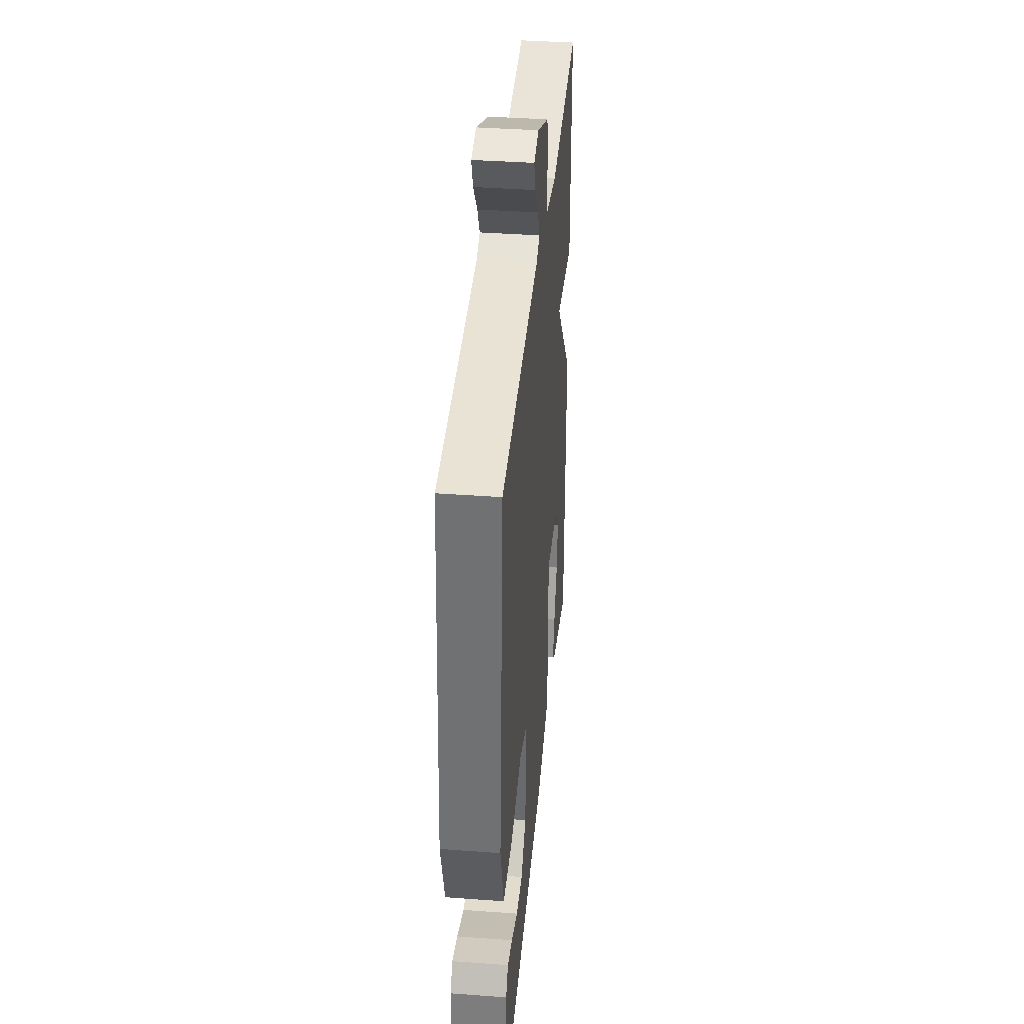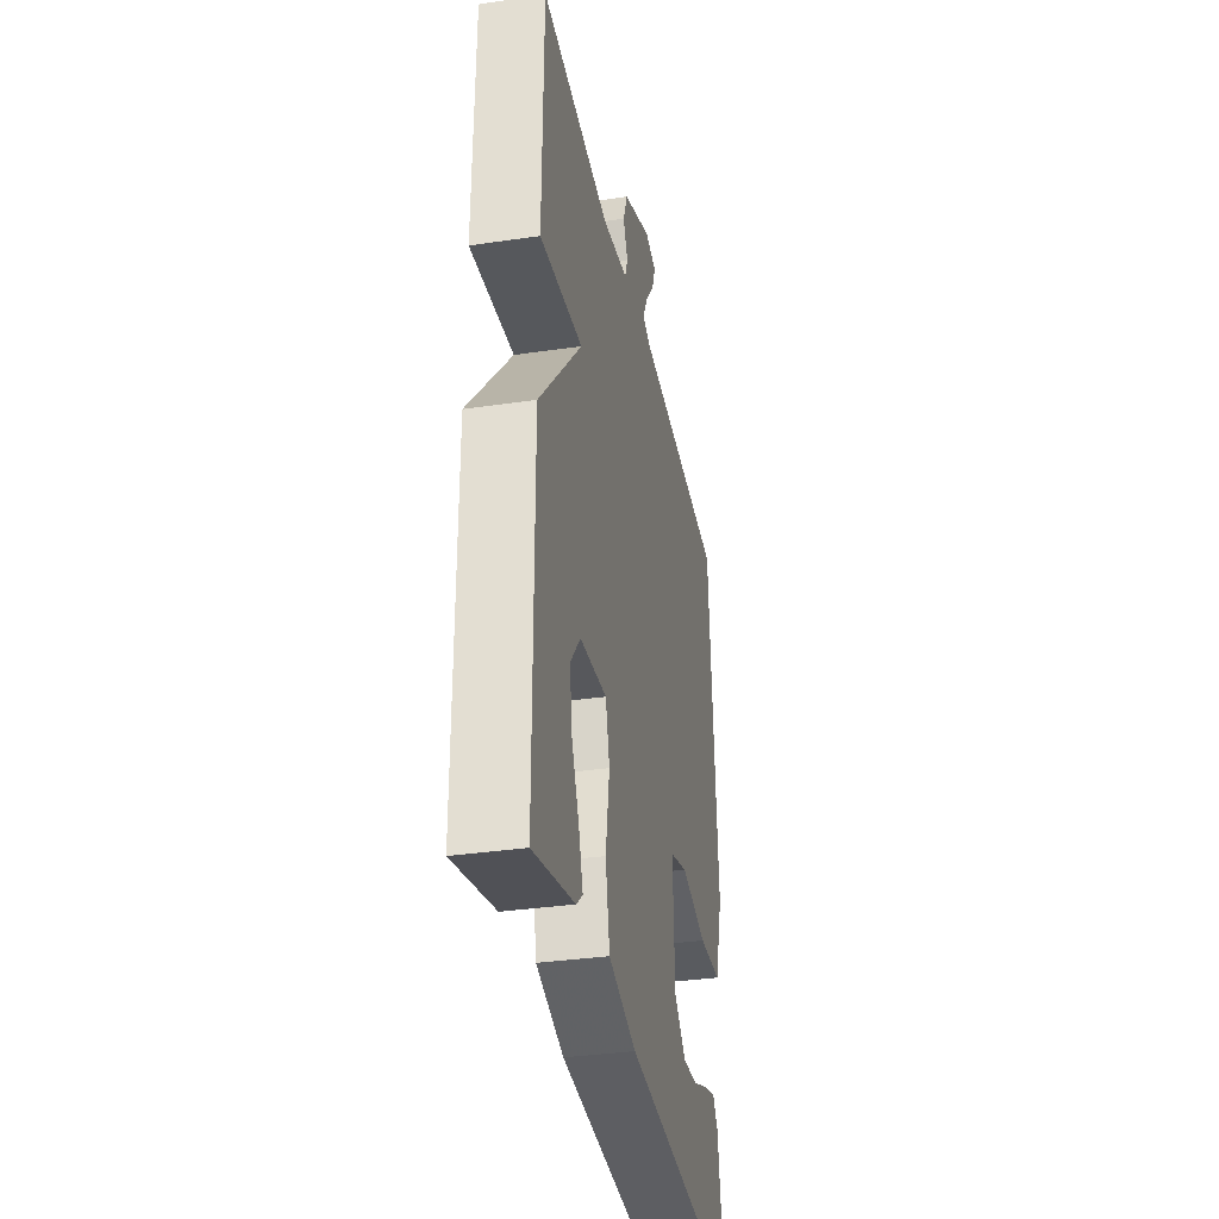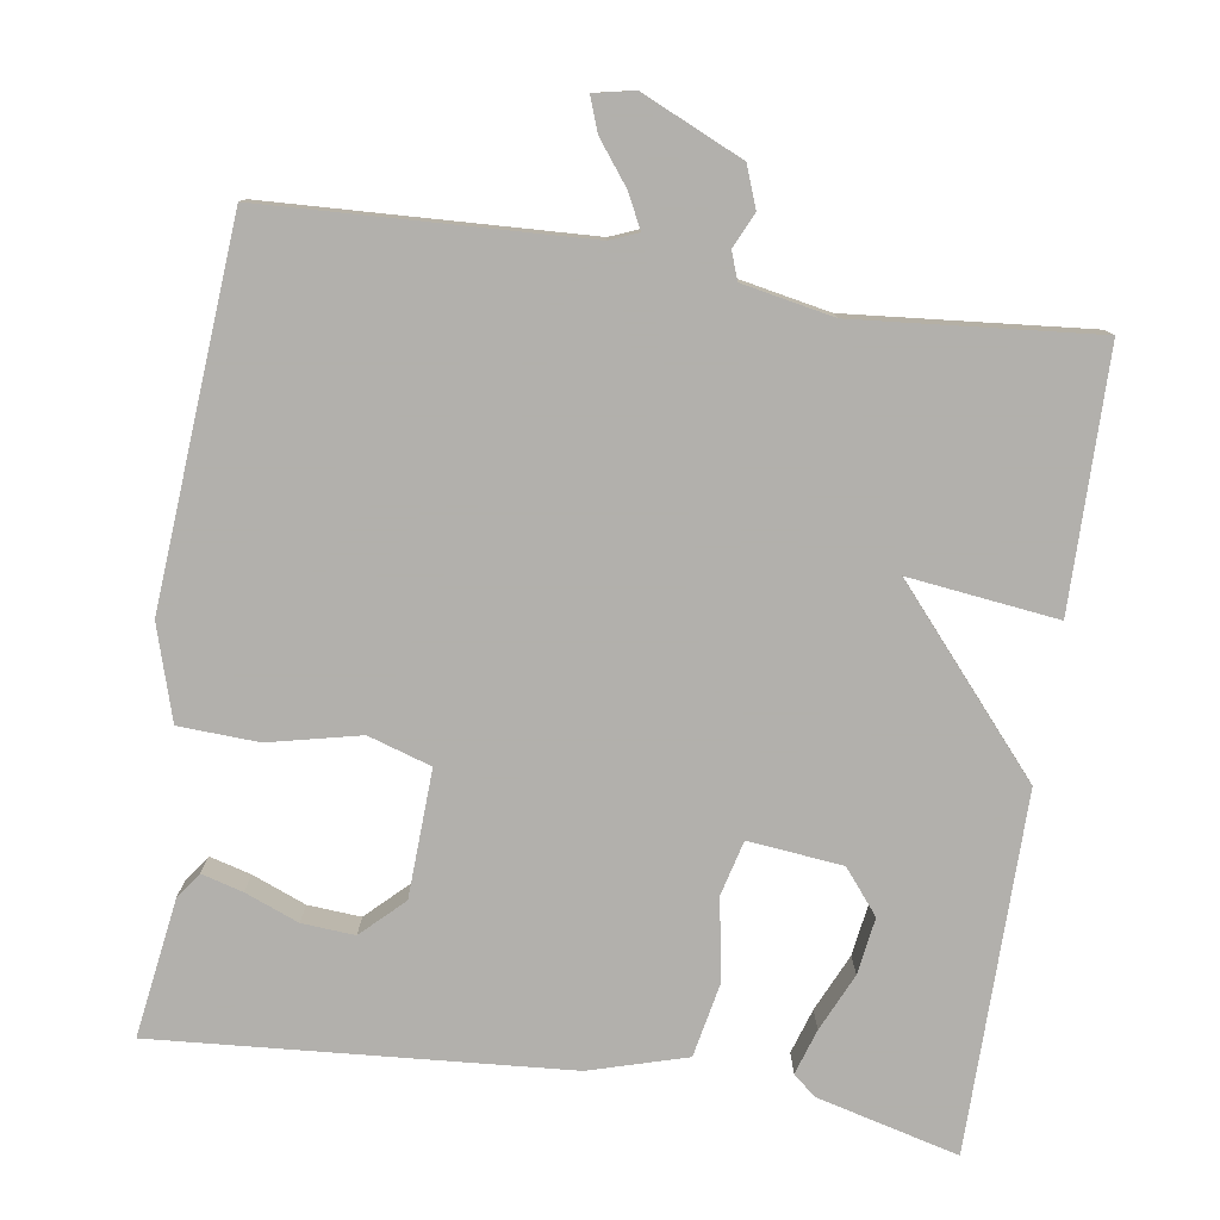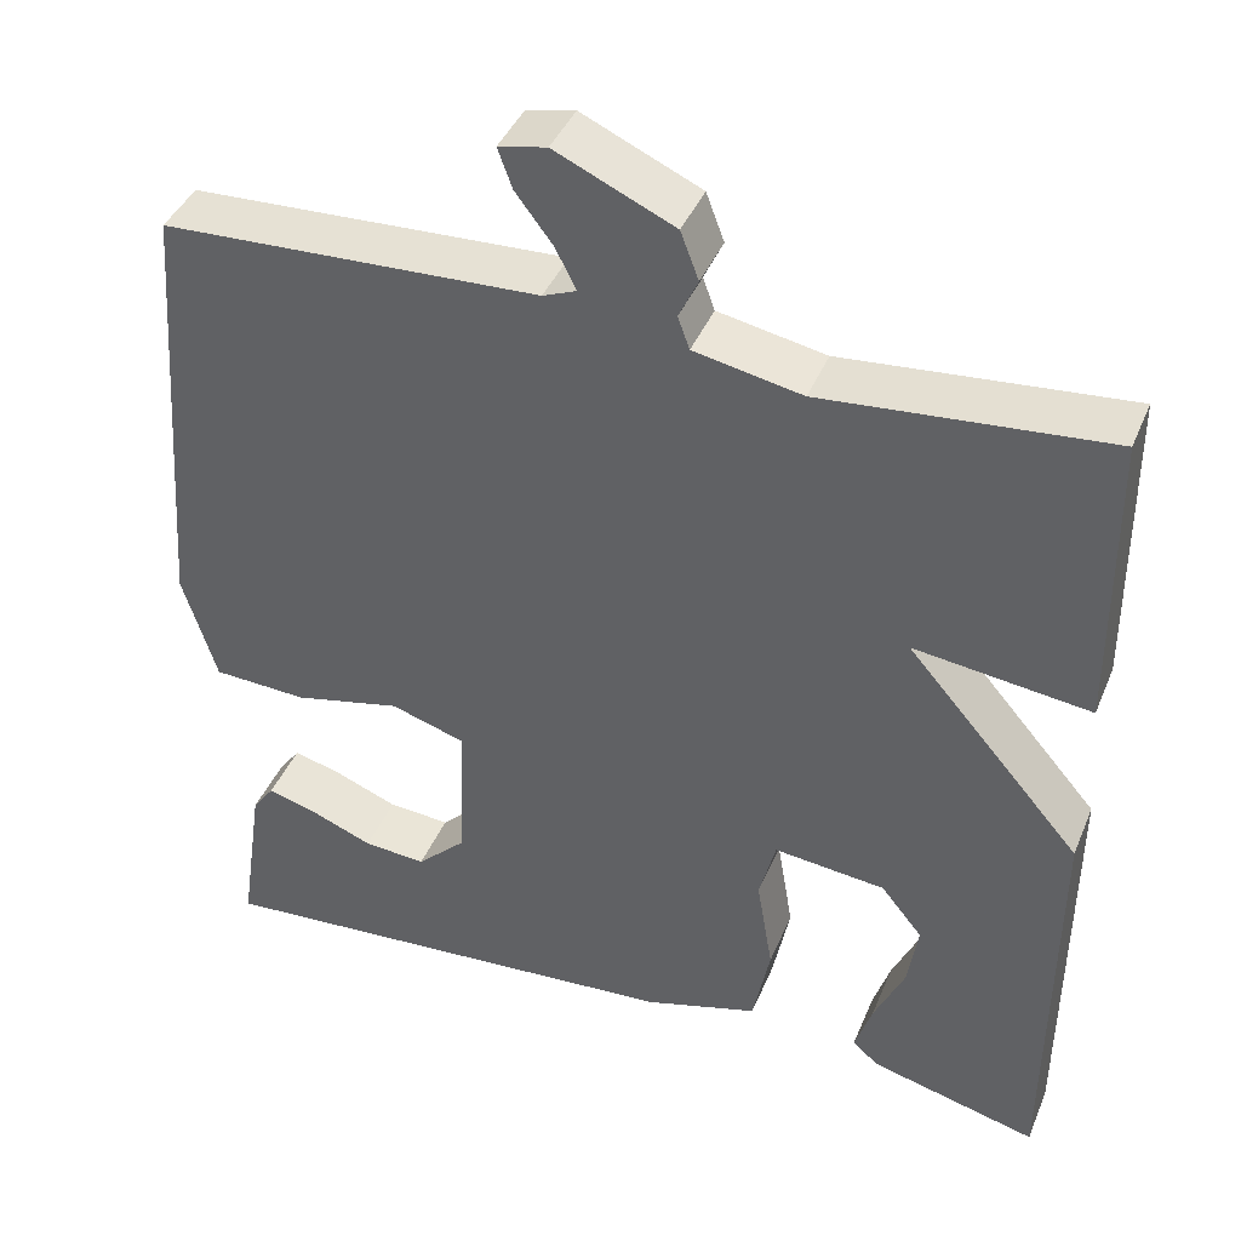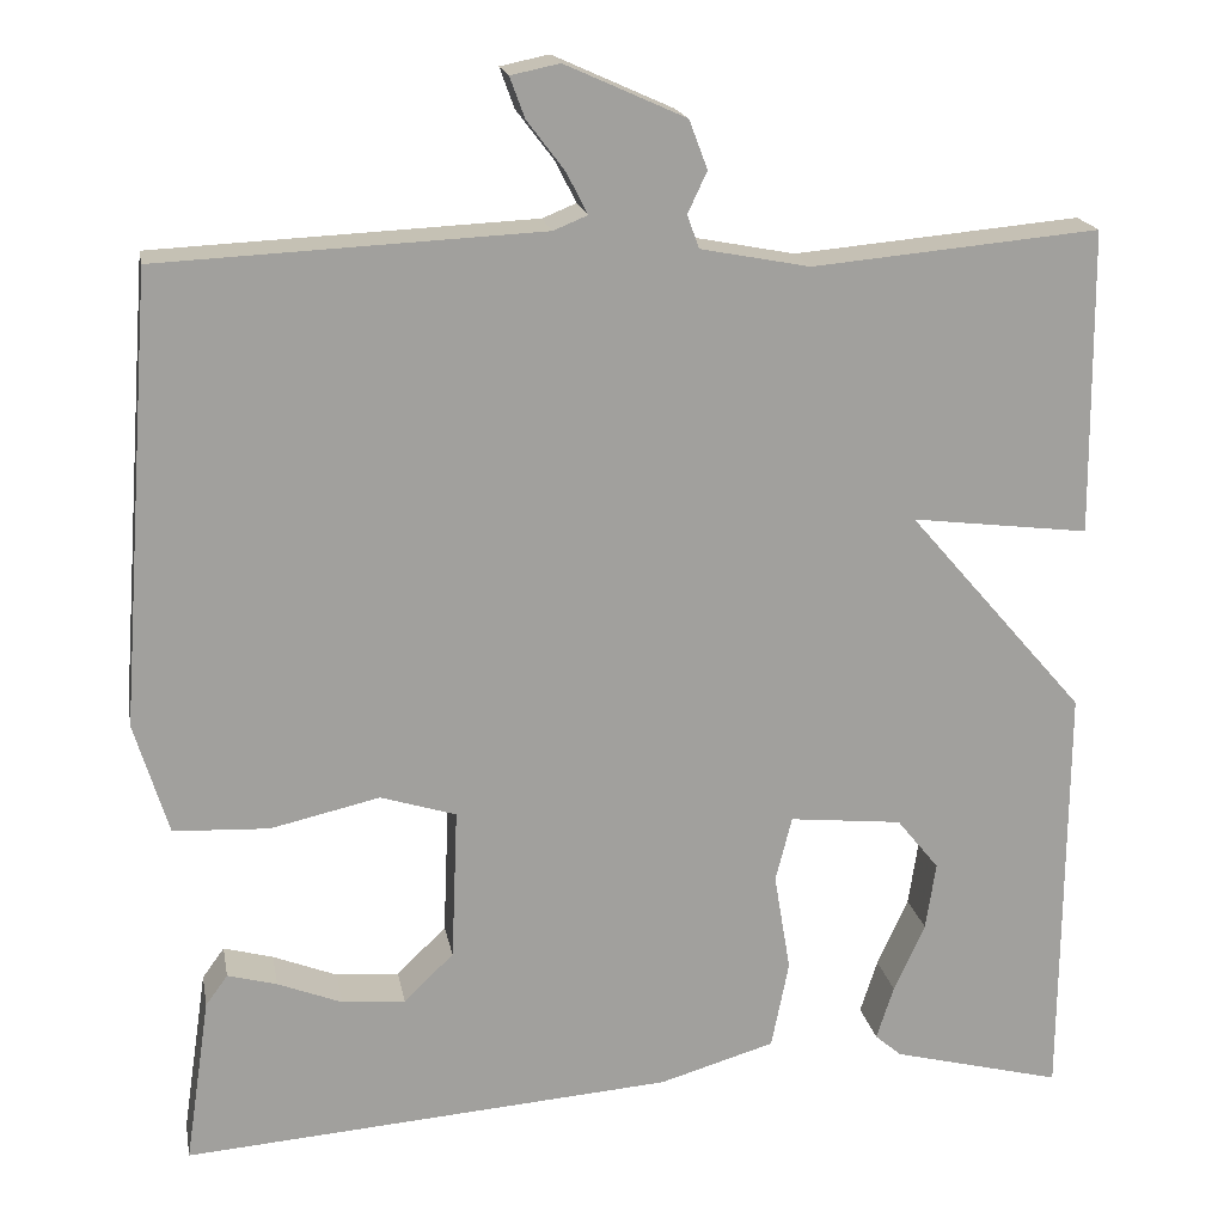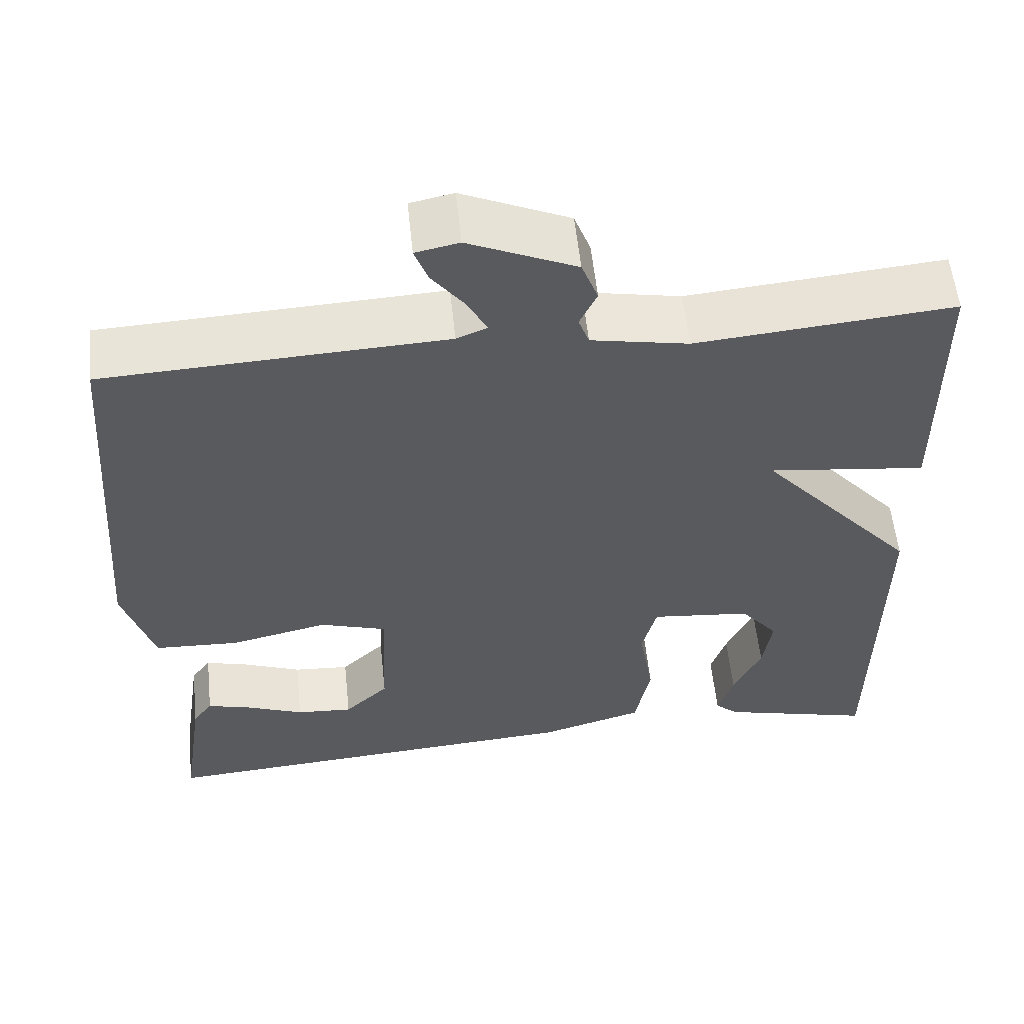
<metadata>
{"format":"obj","ext":"obj","renderer":"f3d","projection":"perspective","resolution":1024,"background":"white","views":[{"elev":38.6,"azim":-84.7,"up":"+Z"},{"elev":-34.8,"azim":101.1,"up":"+Z"},{"elev":-78.6,"azim":-8.6,"up":"+Y"},{"elev":41.3,"azim":21.4,"up":"+Z"},{"elev":18.5,"azim":-10.5,"up":"+Z"},{"elev":57.0,"azim":-6.0,"up":"+Z"}]}
</metadata>
<code>
v -0.5 0.07 -0.5
v -0.473 0.07 -0.318
v -0.449 0.07 -0.285
v -0.395 0.07 -0.3
v -0.325 0.07 -0.328
v -0.256 0.07 -0.333
v -0.202 0.07 -0.281
v -0.195 0.07 -0.115
v -0.277 0.07 -0.089
v -0.396 0.07 -0.116
v -0.5 0.07 -0.111
v -0.537 0.07 0.011
v -0.5 0.07 0.5
v -0.085 0.07 0.519
v -0.048 0.07 0.534
v -0.071 0.07 0.579
v -0.112 0.07 0.633
v -0.128 0.07 0.677
v -0.075 0.07 0.688
v 0.056 0.07 0.629
v 0.076 0.07 0.576
v 0.055 0.07 0.531
v 0.068 0.07 0.495
v 0.187 0.07 0.472
v 0.5 0.07 0.5
v 0.503 0.07 0.167
v 0.309 0.07 0.191
v 0.503 0.07 -0.033
v 0.5 0.07 -0.5
v 0.314 0.07 -0.452
v 0.285 0.07 -0.427
v 0.304 0.07 -0.368
v 0.338 0.07 -0.293
v 0.349 0.07 -0.219
v 0.303 0.07 -0.162
v 0.18 0.07 -0.149
v 0.162 0.07 -0.22
v 0.18 0.07 -0.328
v 0.161 0.07 -0.424
v 0.035 0.07 -0.461
v -0.5 0 -0.5
v -0.473 0 -0.318
v -0.449 0 -0.285
v -0.395 0 -0.3
v -0.325 0 -0.328
v -0.256 0 -0.333
v -0.202 0 -0.281
v -0.195 0 -0.115
v -0.277 0 -0.089
v -0.396 0 -0.116
v -0.5 0 -0.111
v -0.537 0 0.011
v -0.5 0 0.5
v -0.085 0 0.519
v -0.048 0 0.534
v -0.071 0 0.579
v -0.112 0 0.633
v -0.128 0 0.677
v -0.075 0 0.688
v 0.056 0 0.629
v 0.076 0 0.576
v 0.055 0 0.531
v 0.068 0 0.495
v 0.187 0 0.472
v 0.5 0 0.5
v 0.503 0 0.167
v 0.309 0 0.191
v 0.503 0 -0.033
v 0.5 0 -0.5
v 0.314 0 -0.452
v 0.285 0 -0.427
v 0.304 0 -0.368
v 0.338 0 -0.293
v 0.349 0 -0.219
v 0.303 0 -0.162
v 0.18 0 -0.149
v 0.162 0 -0.22
v 0.18 0 -0.328
v 0.161 0 -0.424
v 0.035 0 -0.461
f 39 40 1
f 38 39 1
f 37 38 1
f 36 37 1
f 31 32 33
f 30 31 33
f 29 30 33
f 28 29 33
f 28 33 34
f 27 28 34 35
f 24 25 26 27
f 27 35 36
f 24 27 36
f 23 24 36
f 20 21 22
f 19 20 22
f 18 19 22
f 17 18 22
f 16 17 22
f 15 16 22 23
f 12 13 14
f 11 12 14
f 10 11 14
f 9 10 14
f 15 23 36
f 14 15 36
f 9 14 36
f 8 9 36
f 3 4 5
f 2 3 5
f 1 2 5
f 1 5 6
f 36 1 6
f 7 8 36
f 6 7 36
f 41 80 79
f 41 79 78
f 41 78 77
f 41 77 76
f 73 72 71
f 73 71 70
f 73 70 69
f 73 69 68
f 74 73 68
f 75 74 68 67
f 67 66 65 64
f 76 75 67
f 76 67 64
f 76 64 63
f 62 61 60
f 62 60 59
f 62 59 58
f 62 58 57
f 62 57 56
f 63 62 56 55
f 54 53 52
f 54 52 51
f 54 51 50
f 54 50 49
f 76 63 55
f 76 55 54
f 76 54 49
f 76 49 48
f 45 44 43
f 45 43 42
f 45 42 41
f 46 45 41
f 46 41 76
f 76 48 47
f 76 47 46
f 1 41 42 2
f 2 42 43 3
f 3 43 44 4
f 4 44 45 5
f 5 45 46 6
f 6 46 47 7
f 7 47 48 8
f 8 48 49 9
f 9 49 50 10
f 10 50 51 11
f 11 51 52 12
f 12 52 53 13
f 13 53 54 14
f 14 54 55 15
f 15 55 56 16
f 16 56 57 17
f 17 57 58 18
f 18 58 59 19
f 19 59 60 20
f 20 60 61 21
f 21 61 62 22
f 22 62 63 23
f 23 63 64 24
f 24 64 65 25
f 25 65 66 26
f 26 66 67 27
f 27 67 68 28
f 28 68 69 29
f 29 69 70 30
f 30 70 71 31
f 31 71 72 32
f 32 72 73 33
f 33 73 74 34
f 34 74 75 35
f 35 75 76 36
f 36 76 77 37
f 37 77 78 38
f 38 78 79 39
f 39 79 80 40
f 40 80 41 1

</code>
